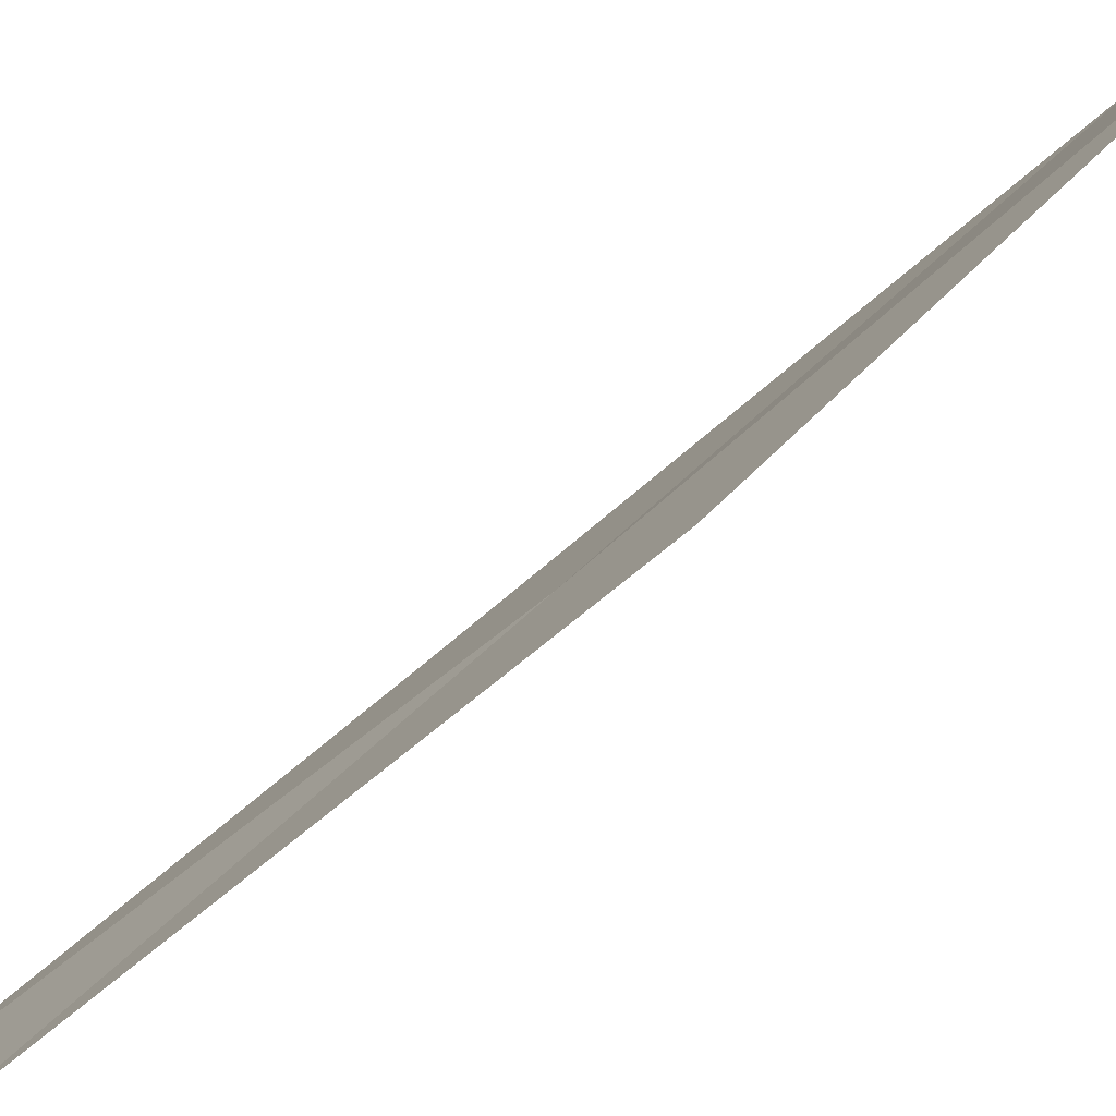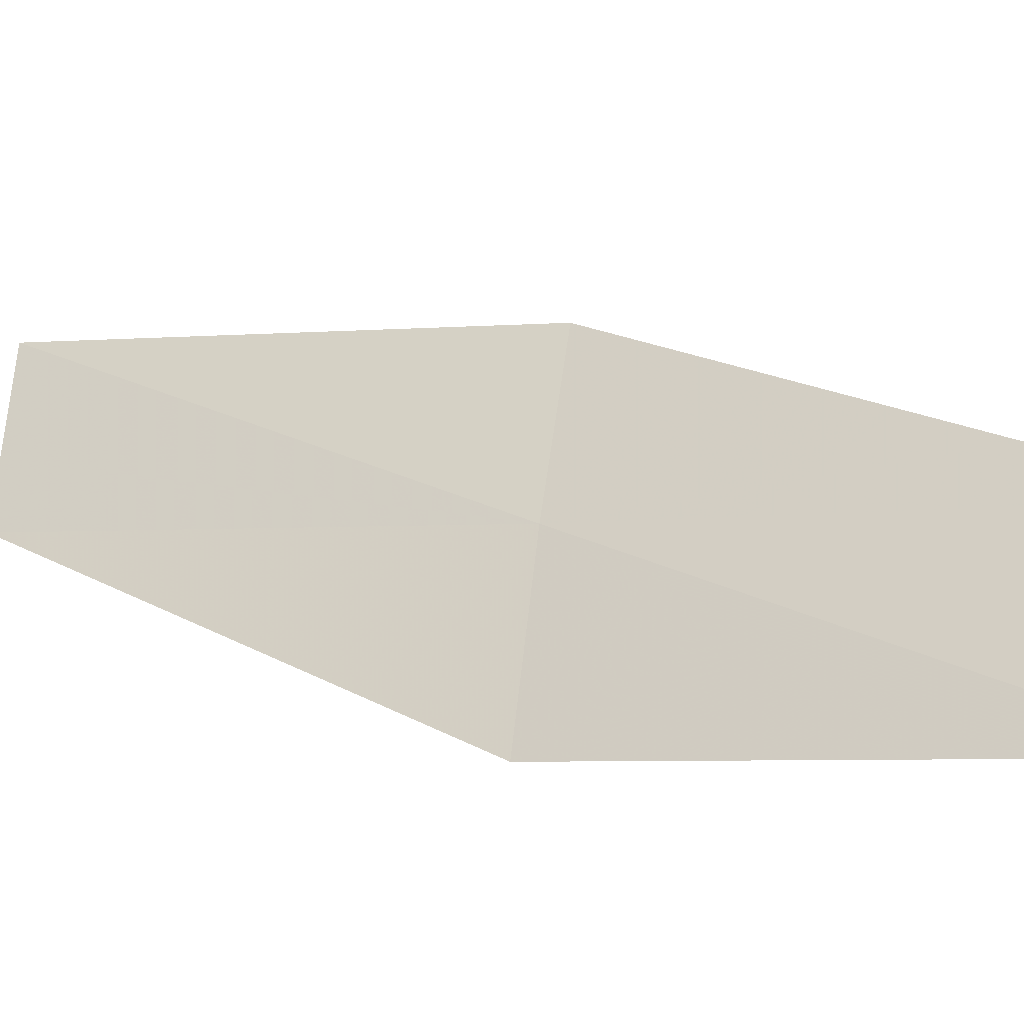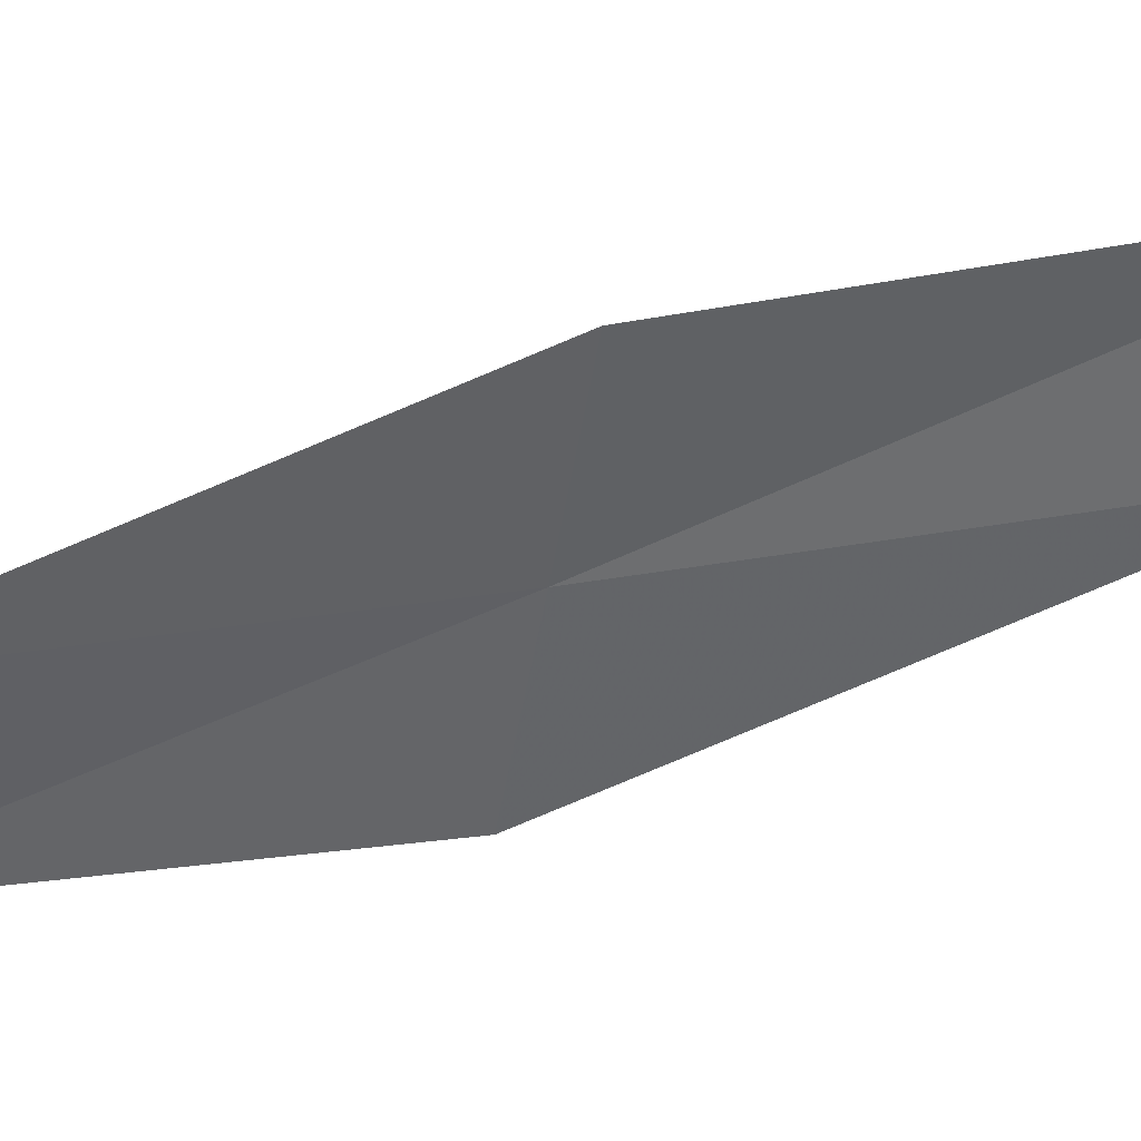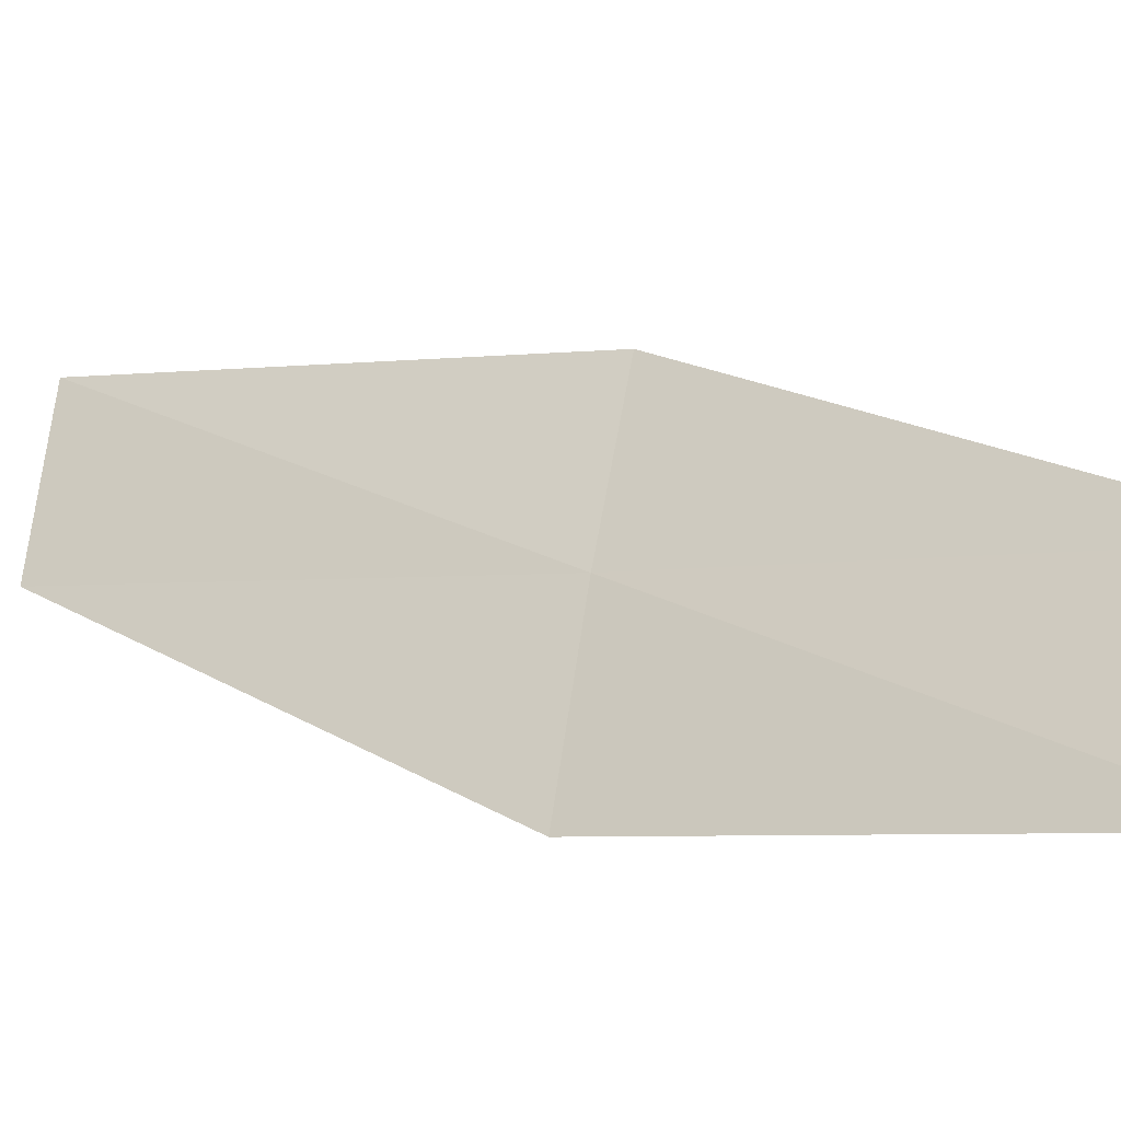
<metadata>
{"format":"obj","ext":"obj","renderer":"f3d","projection":"perspective","resolution":1024,"background":"white","views":[{"elev":62.8,"azim":-137.5,"up":"+Y"},{"elev":-15.7,"azim":117.7,"up":"+Y"},{"elev":13.1,"azim":-96.8,"up":"+Y"},{"elev":-14.9,"azim":121.5,"up":"+Y"}]}
</metadata>
<code>
v -21.78 23.9 7.025
v -21.98 24.16 8.842
v -22.26 24.82 8.972
v -22.11 24.54 7.102
v -21.58 23.68 5.221
v -21.45 23.24 6.937
v -21.21 23.04 5.187
f 1 3 2
f 1 4 3
f 1 5 4
f 1 6 7
f 1 7 5
f 1 2 6

</code>
